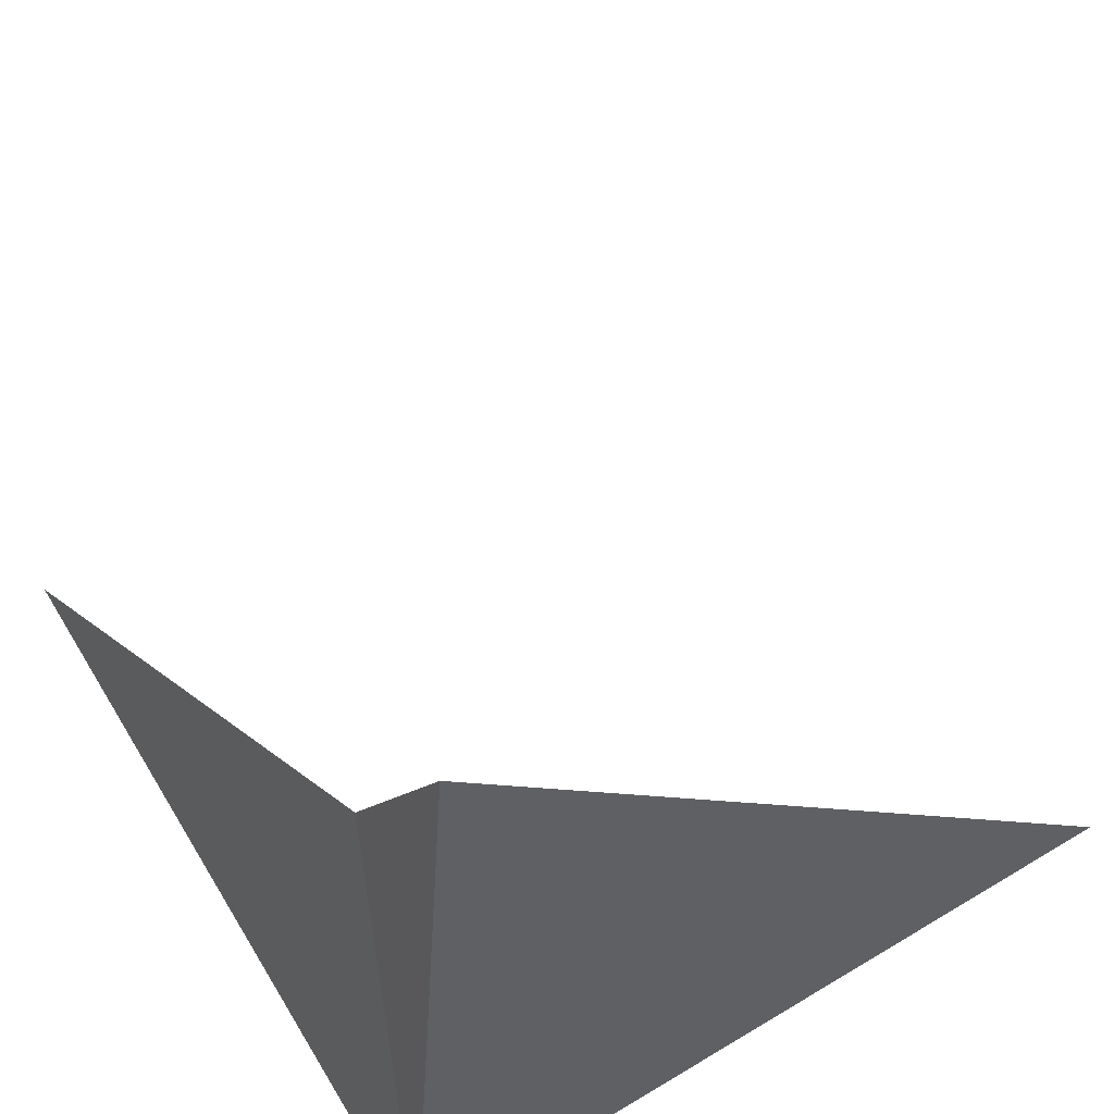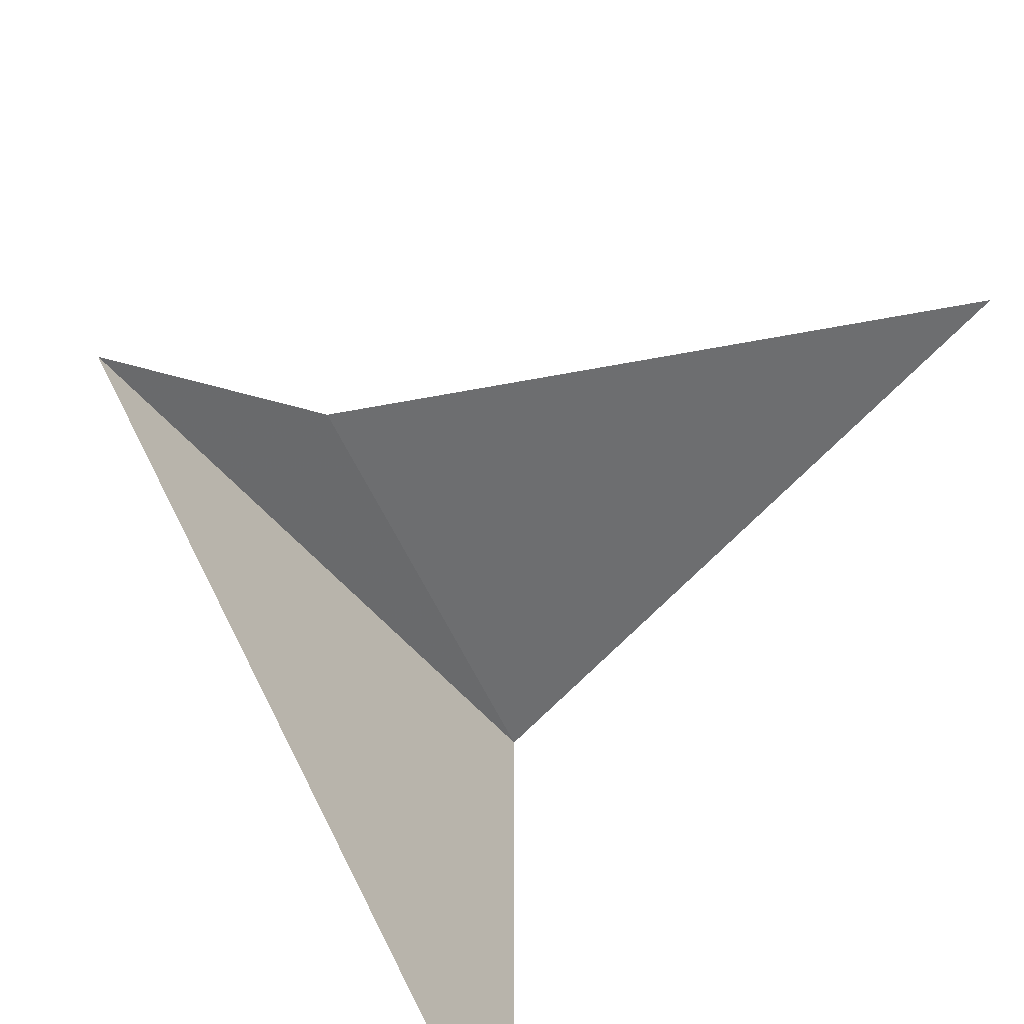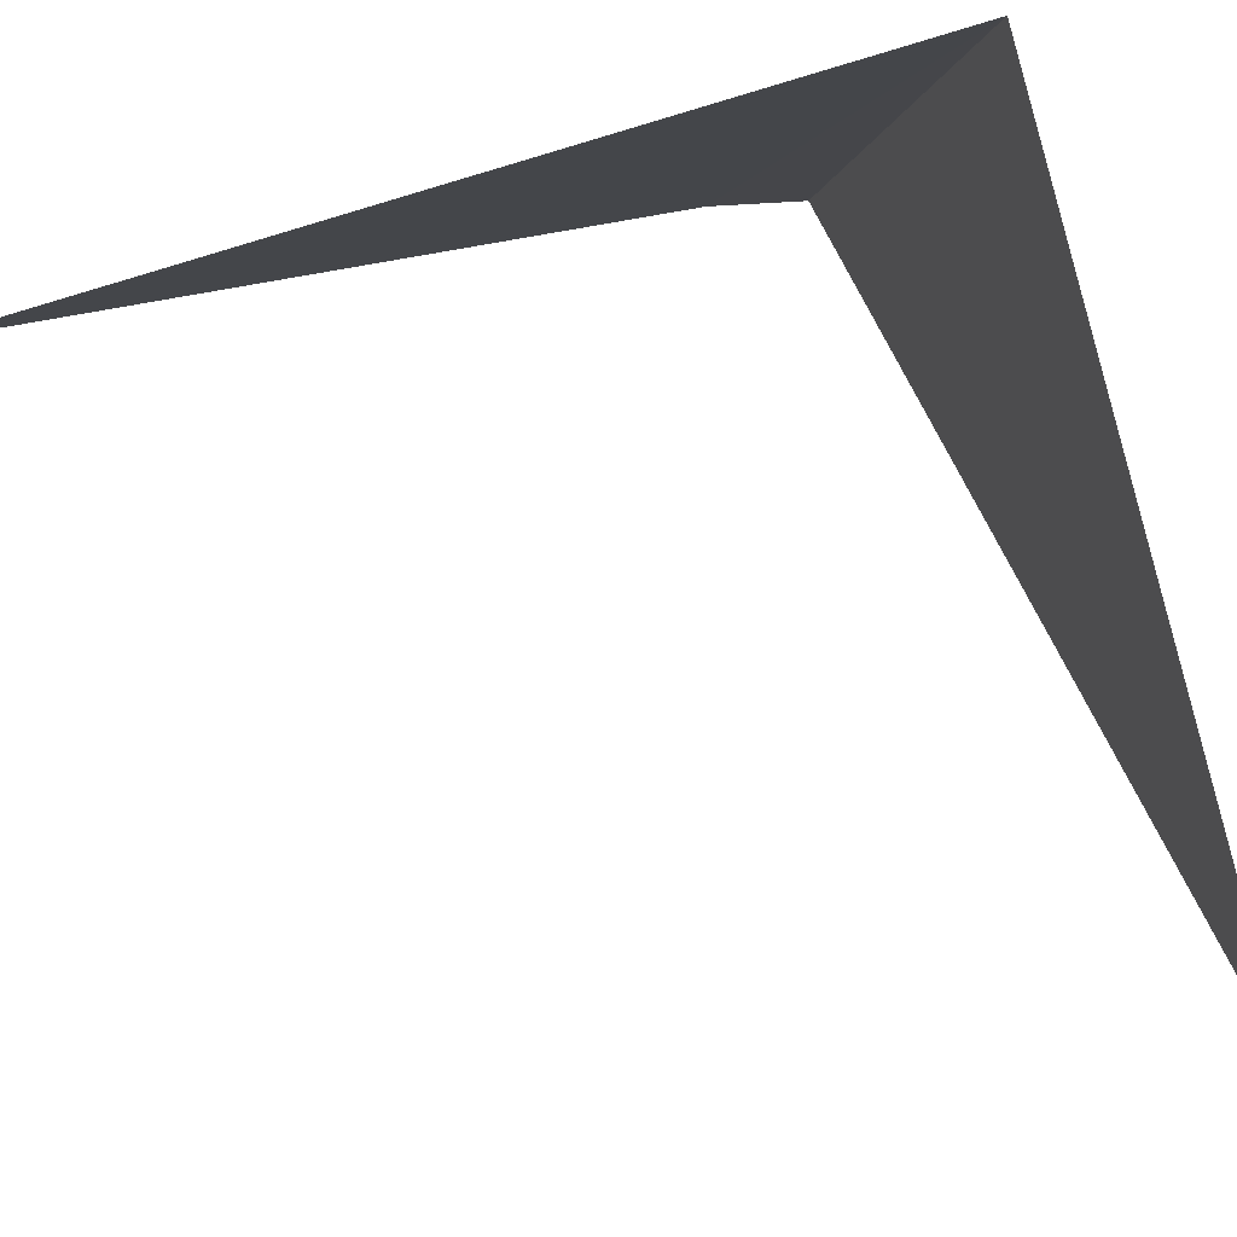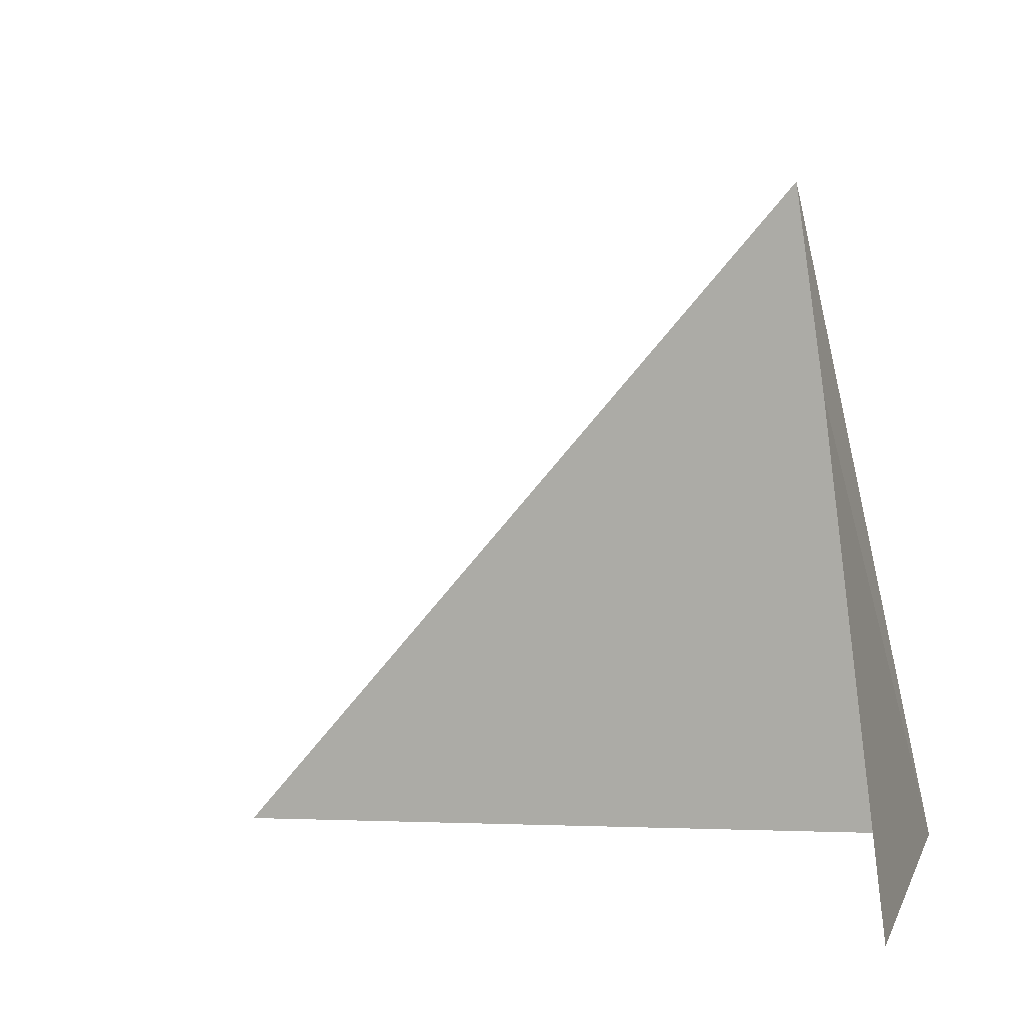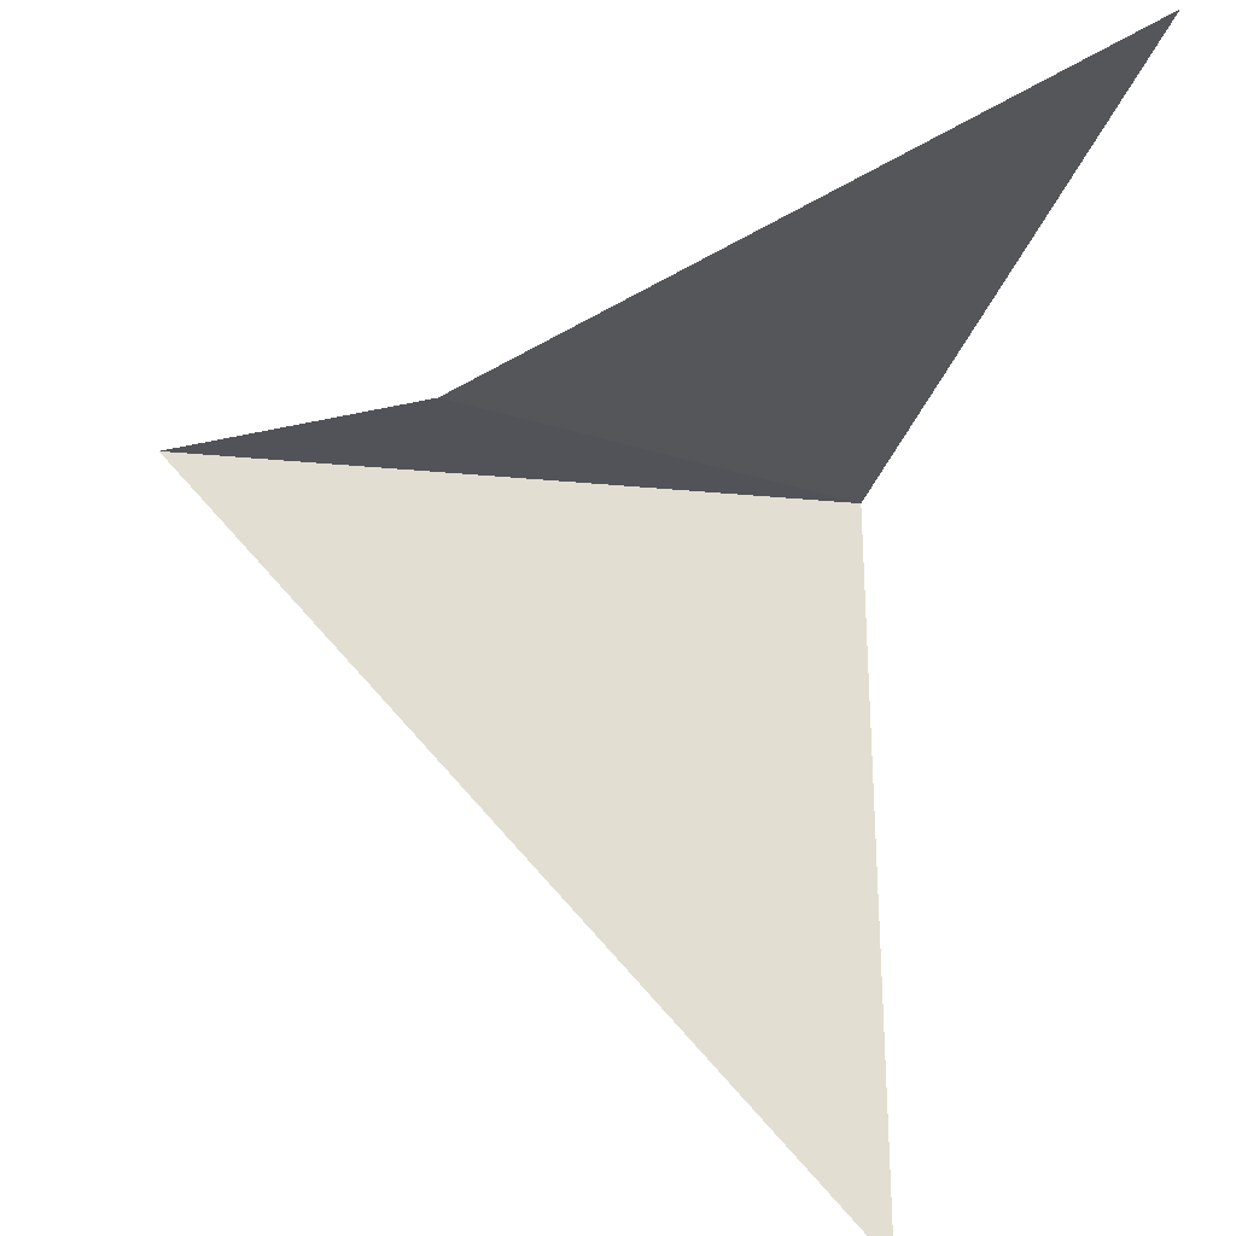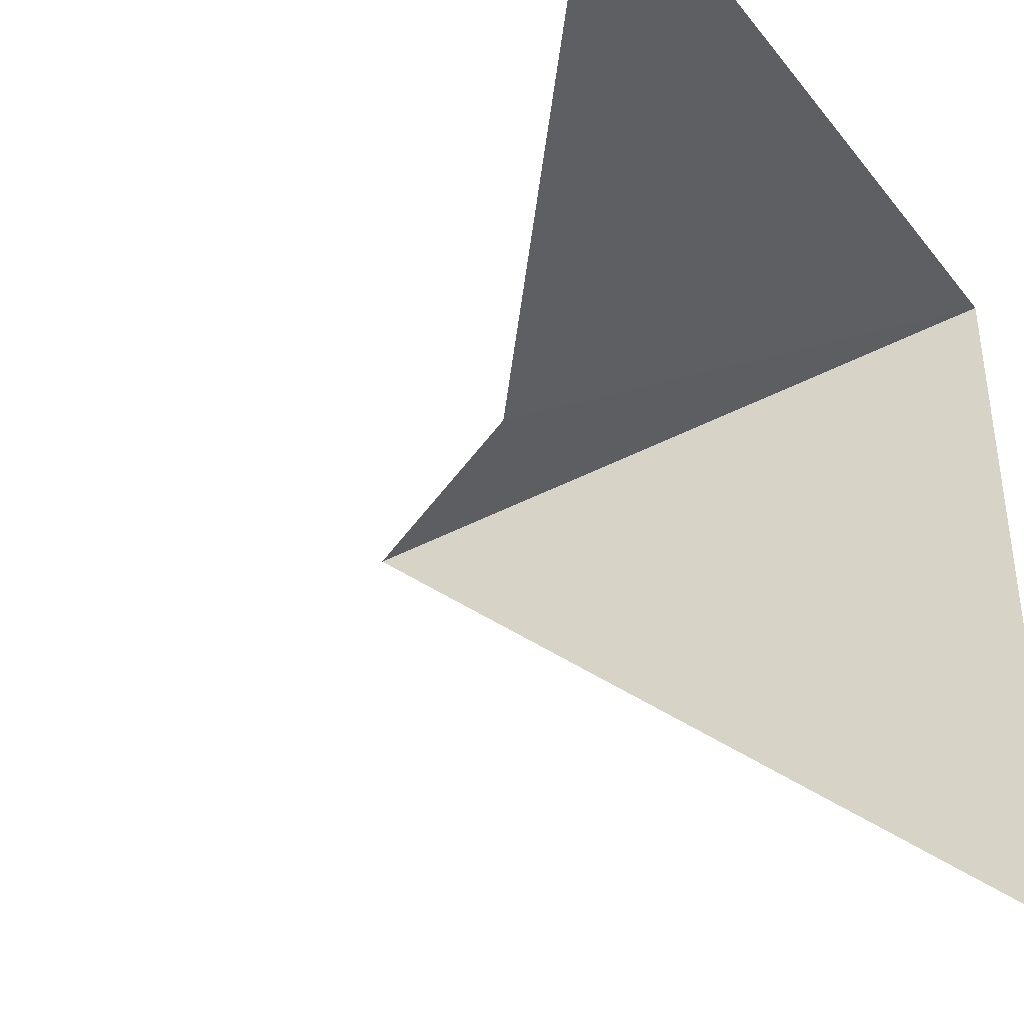
<metadata>
{"format":"obj","ext":"obj","renderer":"f3d","projection":"perspective","resolution":1024,"background":"white","views":[{"elev":64.5,"azim":-121.2,"up":"+Z"},{"elev":-61.5,"azim":48.0,"up":"+Y"},{"elev":-79.0,"azim":-163.5,"up":"+Z"},{"elev":-0.4,"azim":101.8,"up":"+Z"},{"elev":-29.0,"azim":75.1,"up":"+Y"},{"elev":-38.8,"azim":124.0,"up":"+Y"}]}
</metadata>
<code>
v -4.775 4.775 35.17
v -3.146 3.146 43.85
v -2 3.596 41
v 4.769 4.775 35.17
v 4.769 4.775 35.17
v -4.775 4.775 35.17
v -4.775 -4.769 35.17
v -4.775 -4.769 35.17
f 1 3 2
f 1 5 4
f 1 6 5
f 1 7 6
f 1 8 7
f 1 4 3
f 1 2 8

</code>
